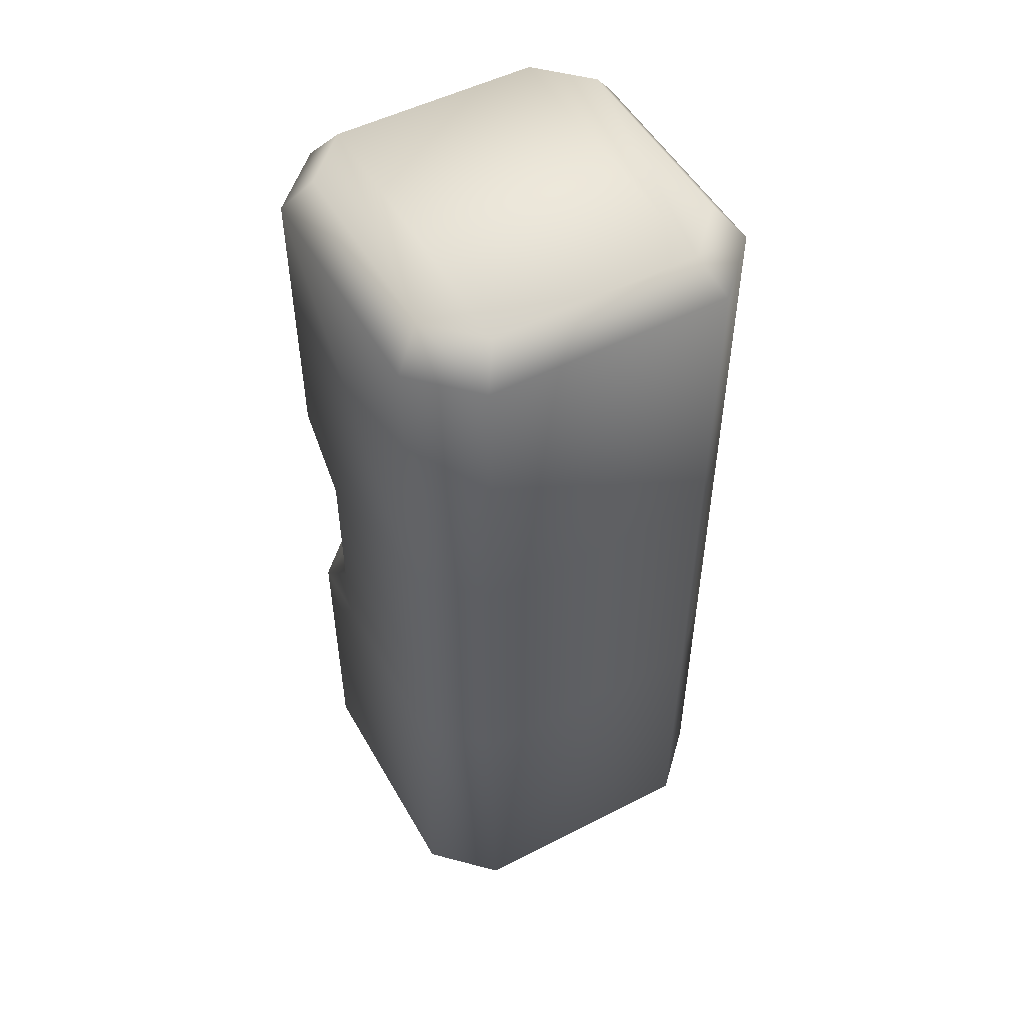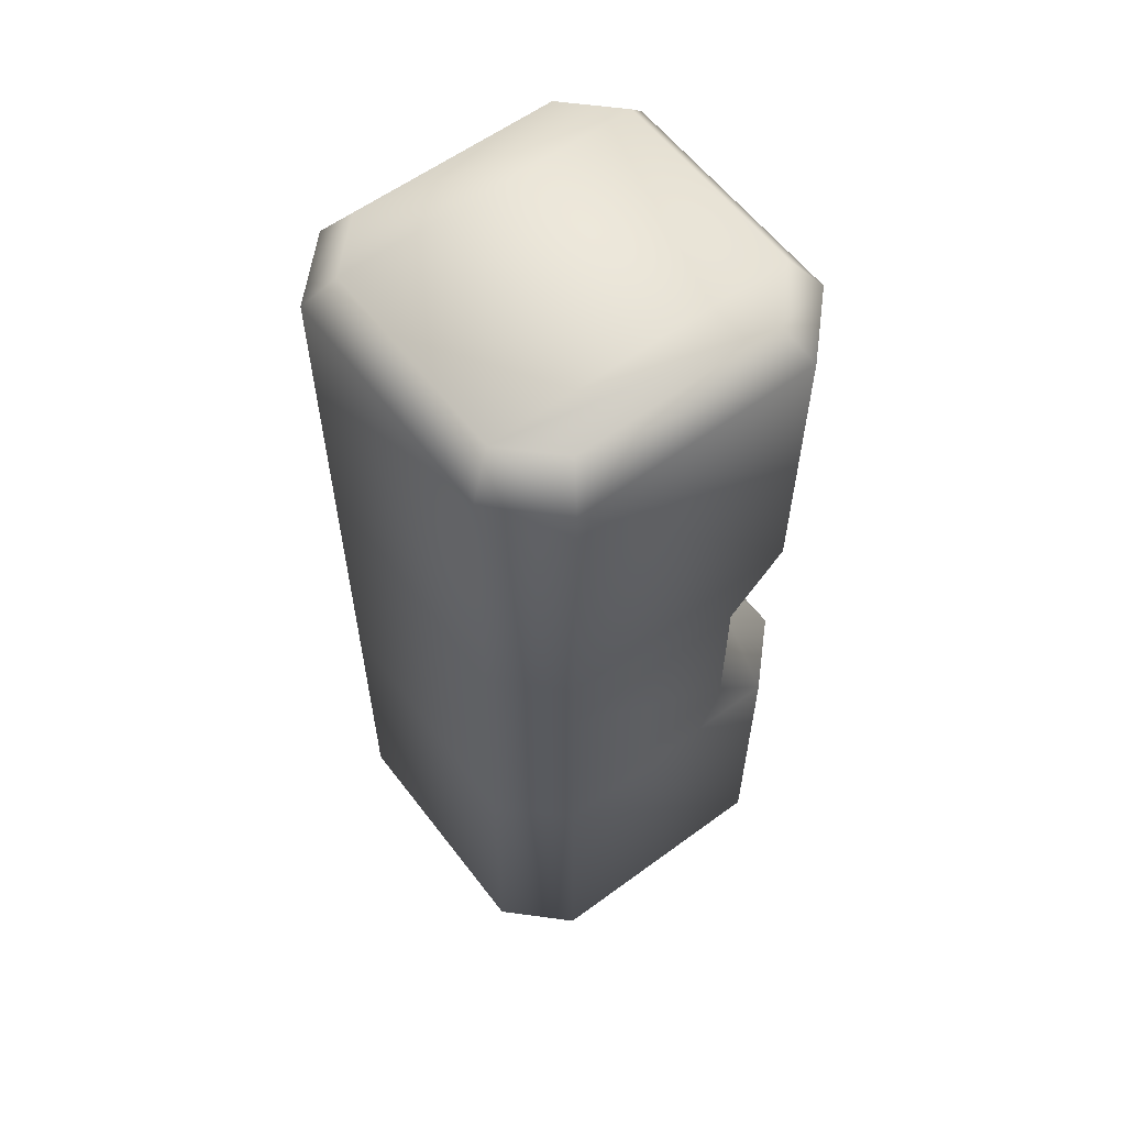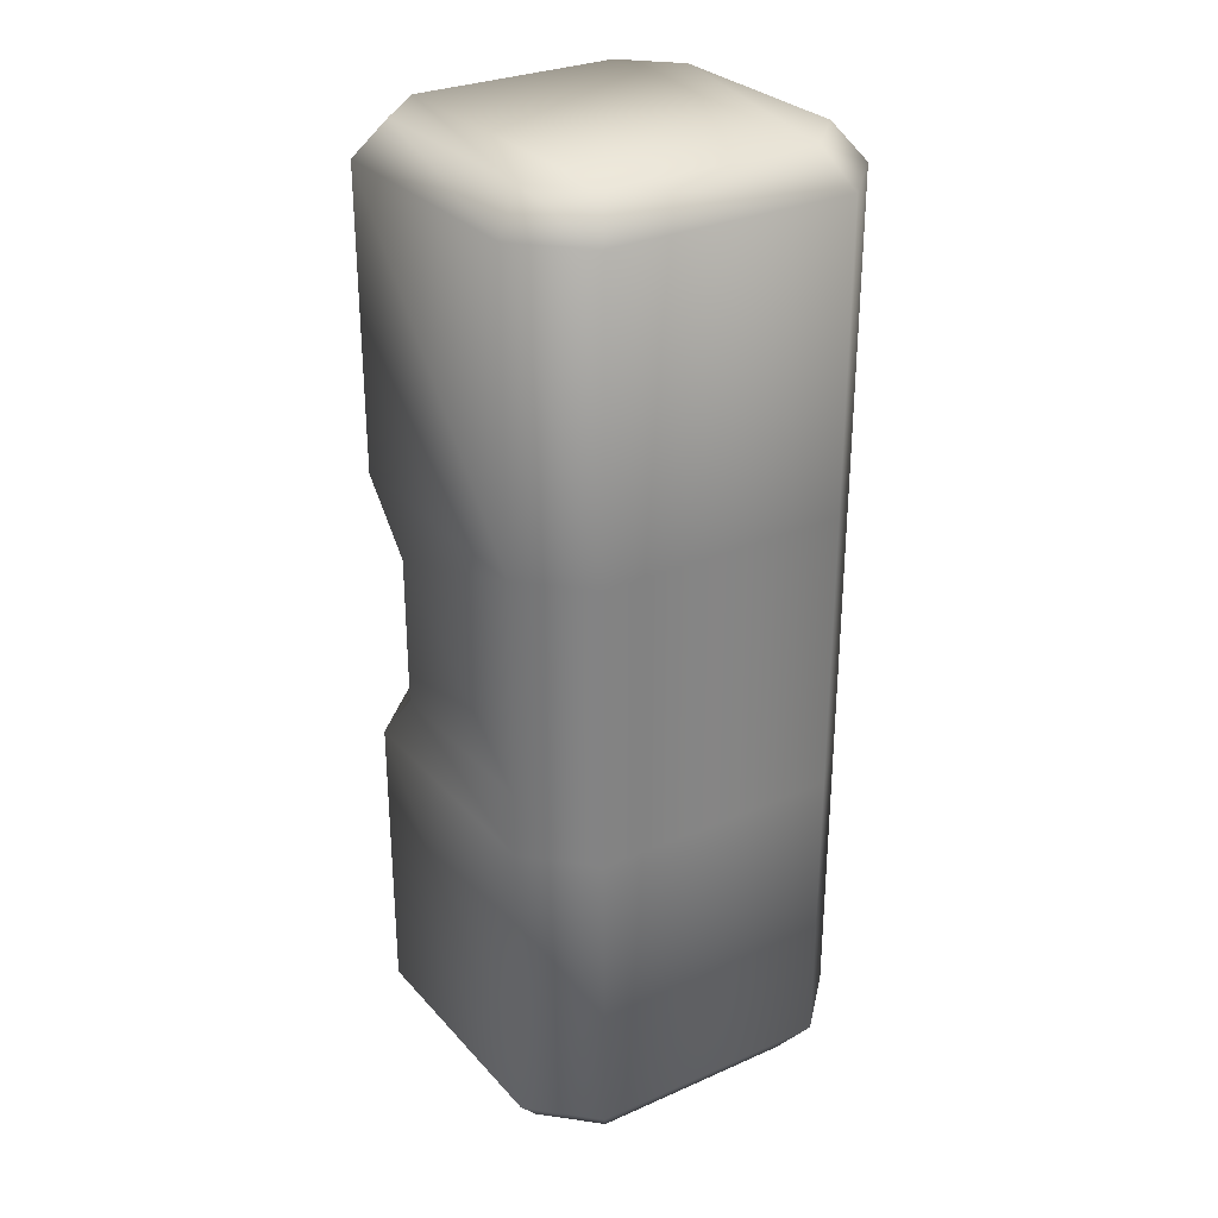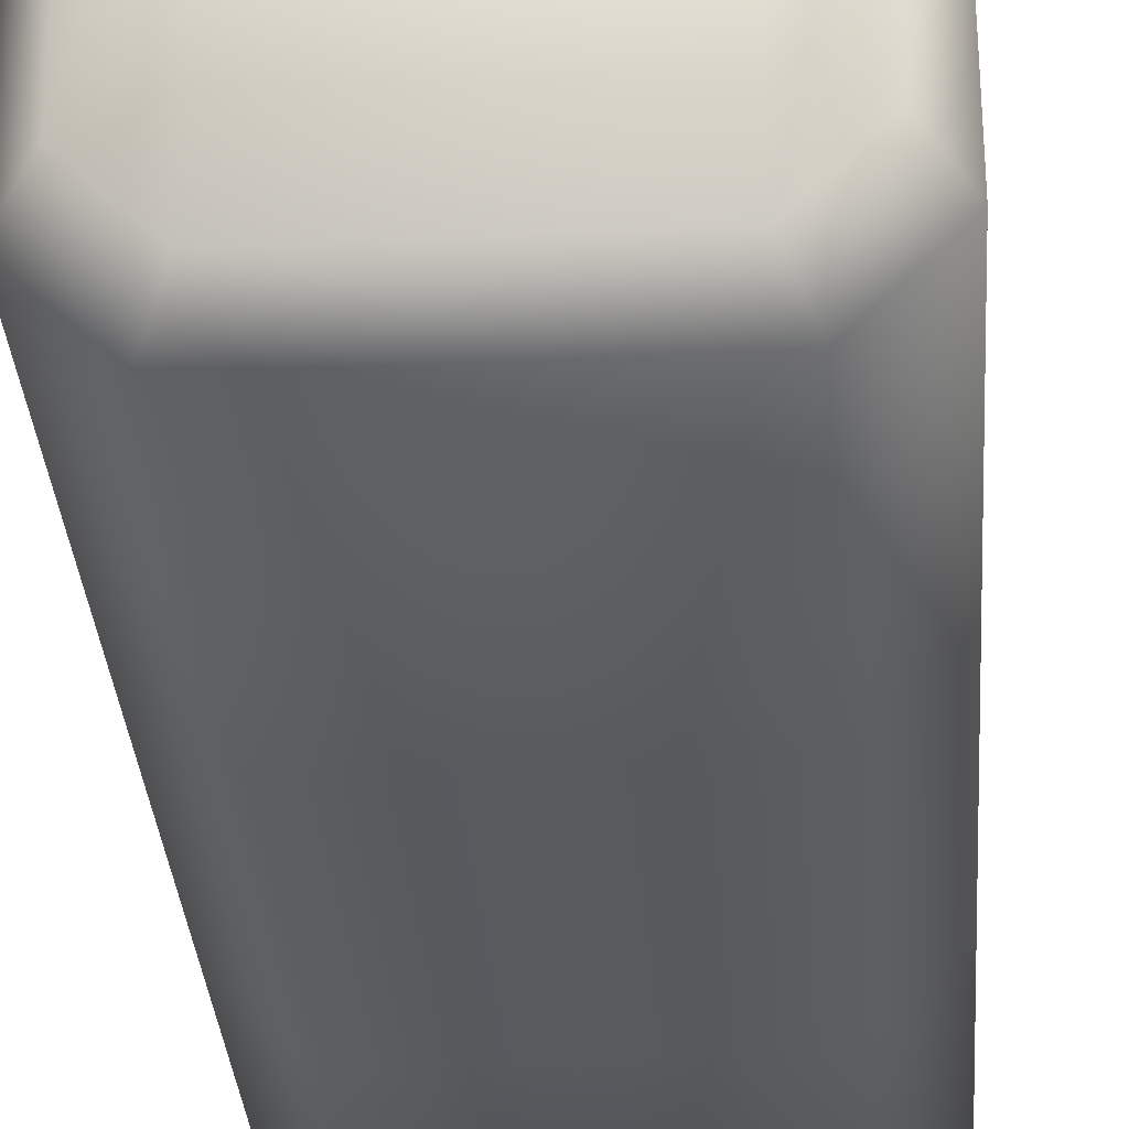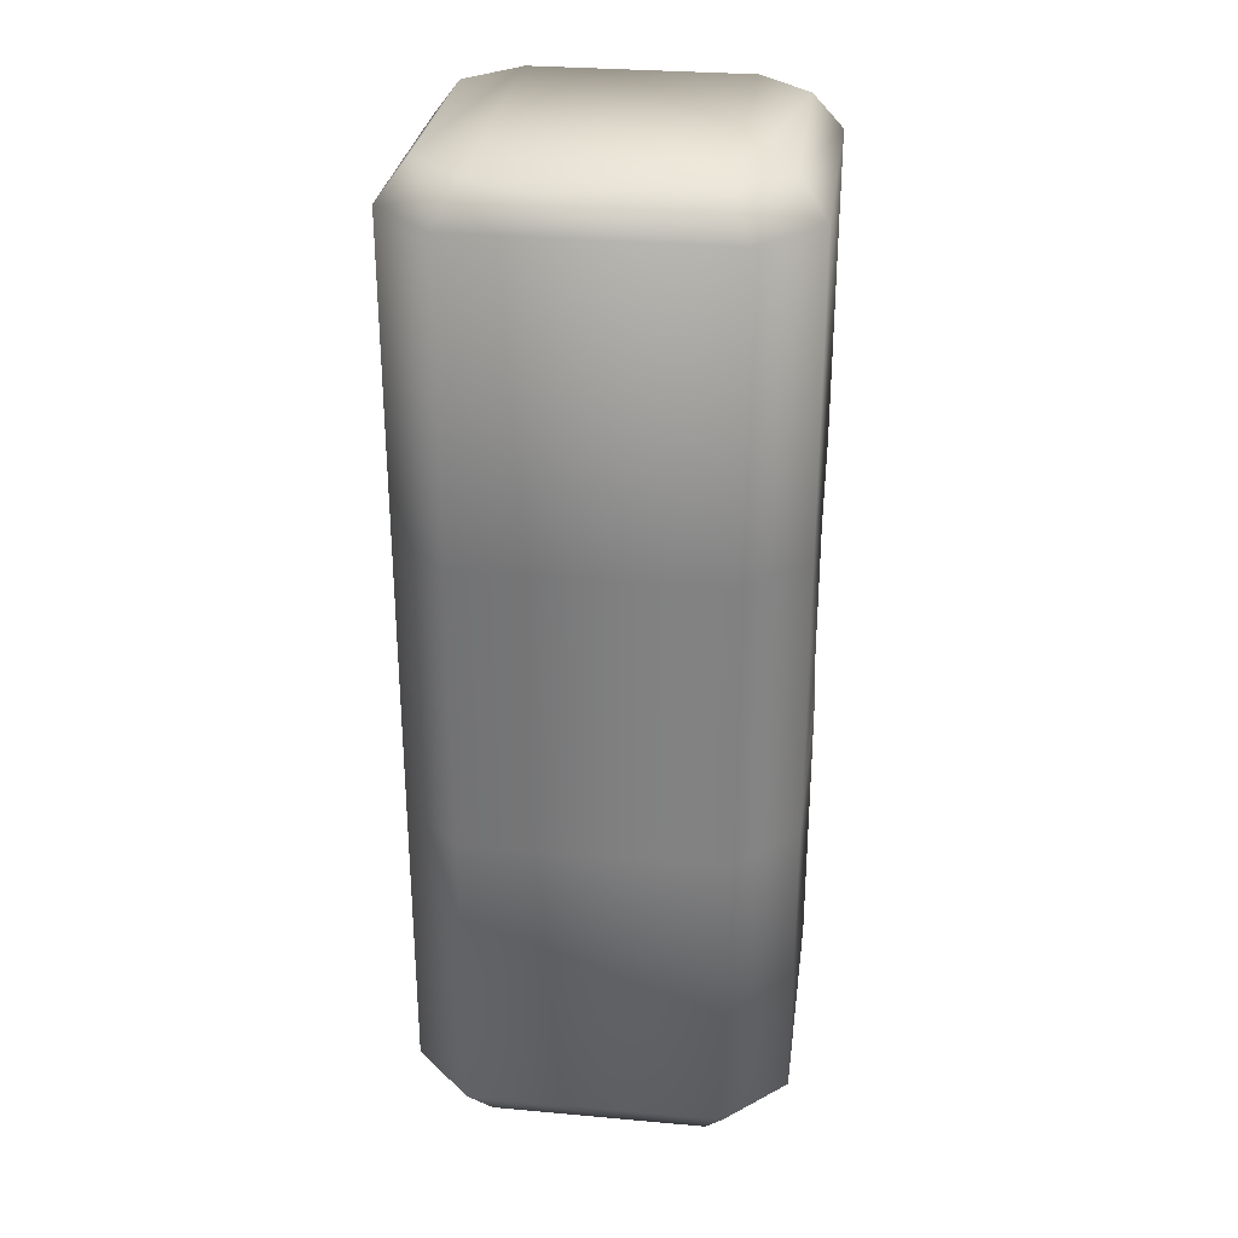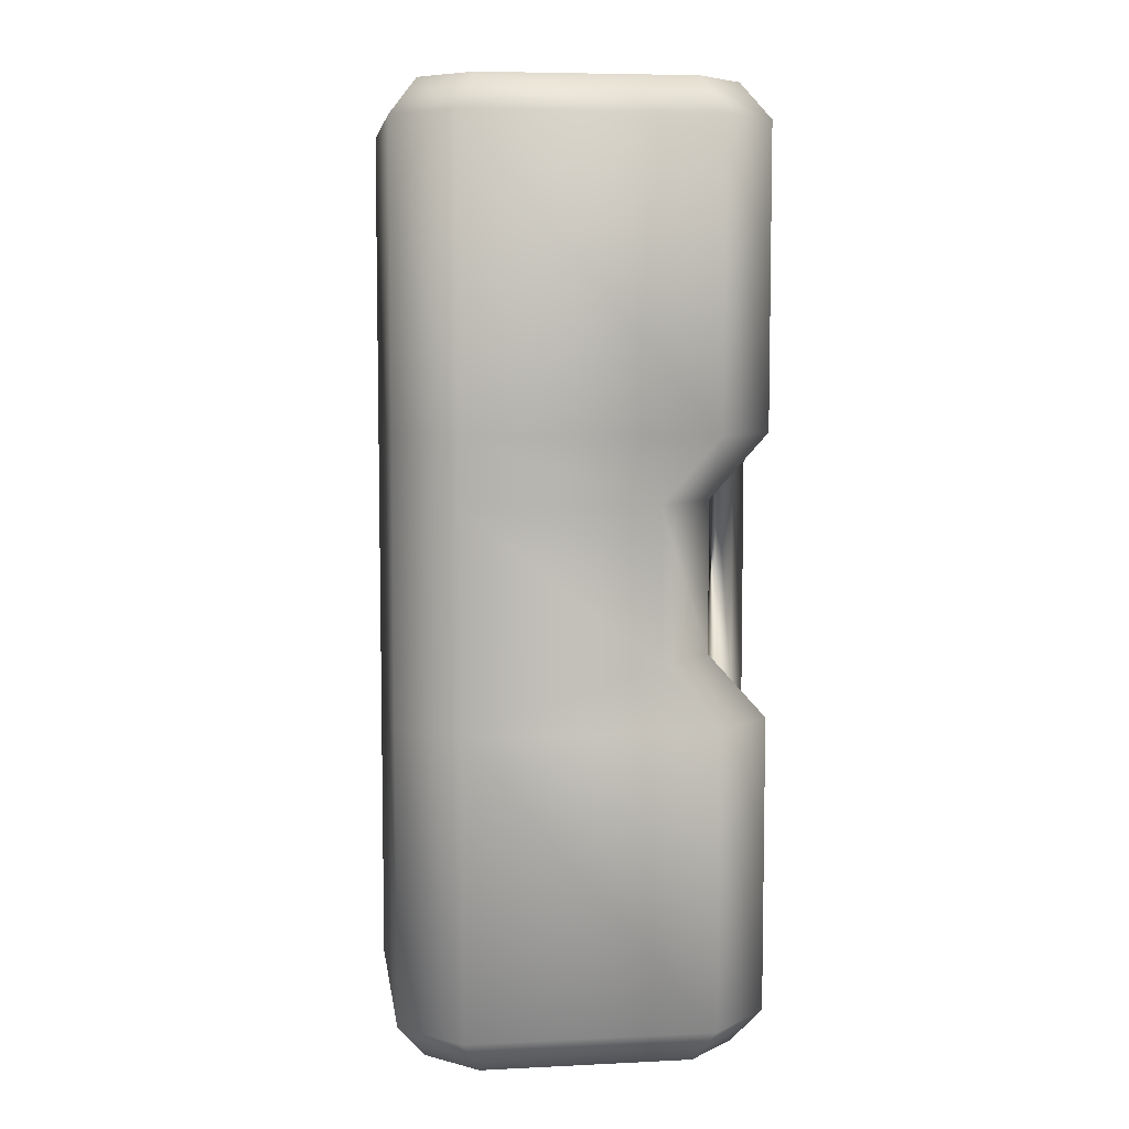
<metadata>
{"format":"obj","ext":"obj","renderer":"f3d","projection":"perspective","resolution":1024,"background":"white","views":[{"elev":51.4,"azim":-29.0,"up":"+Z"},{"elev":59.1,"azim":52.9,"up":"+Z"},{"elev":29.2,"azim":-33.1,"up":"+Z"},{"elev":-31.4,"azim":4.0,"up":"+Y"},{"elev":29.7,"azim":7.5,"up":"+Z"},{"elev":6.7,"azim":82.0,"up":"+Z"}]}
</metadata>
<code>
v  17 0 -10.38
v  17 0 10.38
v  -17 0 10.38
v  -17 0 -10.38
v  -17 42 10.38
v  17 42 10.38
v  17 42 -10.38
v  -17 42 -10.38
v  -14.4 46.18 65
v  -21.18 39.4 65
v  -21.18 10.6 65
v  -14.4 3.824 65
v  25 34 -10.38
v  25 34 10.38
v  25 8 10.38
v  25 8 -10.38
v  14.4 46.18 -65
v  21.18 39.4 -65
v  21.18 10.6 -65
v  14.4 3.824 -65
v  -25 34 10.38
v  -25 34 -10.38
v  -25 8 -10.38
v  -25 8 10.38
v  17 0 -60
v  17 0 -19.25
v  -17 0 -19.25
v  -17 0 -60
v  -17 0 60
v  -17 0 19.25
v  17 0 19.25
v  17 0 60
v  17 50 -19.25
v  17 50 -60
v  2.455 50 -19.25
v  -17 50 19.25
v  -17 50 60
v  -2.455 50 19.25
v  25 42 -60
v  25 42 -19.25
v  25 8 -19.25
v  25 8 -60
v  25 8 60
v  25 8 19.25
v  25 42 19.25
v  25 42 60
v  -25 42 60
v  -25 42 19.25
v  -25 8 19.25
v  -25 8 60
v  -25 8 -60
v  -25 8 -19.25
v  -25 42 -19.25
v  -25 42 -60
v  17 50 19.25
v  17 50 60
v  -17 50 -19.25
v  -17 50 -60
v  14.4 3.824 65
v  21.18 10.6 65
v  21.18 39.4 65
v  14.4 46.18 65
v  -14.4 3.824 -65
v  -21.18 10.6 -65
v  -21.18 39.4 -65
v  -14.4 46.18 -65
v  -4.455 48 -17.03
v  4.455 48 -17.03
v  4.455 48 17.03
v  -4.455 48 17.03
v  2.455 46 -14.82
v  -2.455 46 -14.82
v  -2.455 46 14.82
v  2.455 46 14.82
v  -2.455 50 -19.25
v  2.455 50 19.25
g Ammo_box
f 1 2 3 4
f 5 6 7 8
f 9 10 11 12
f 13 14 15 16
f 17 18 19 20
f 21 22 23 24
f 25 26 27 28
f 29 30 31 32
f 33 34 35
f 36 37 38
f 39 40 41 42
f 43 44 45 46
f 47 48 49 50
f 51 52 53 54
f 26 1 4 27
f 30 3 2 31
f 41 40 13 16
f 44 15 14 45
f 49 48 21 24
f 52 23 22 53
f 50 49 30 29
f 42 41 26 25
f 46 45 55 56
f 54 53 57 58
f 49 24 3 30
f 52 51 28 27
f 41 16 1 26
f 44 43 32 31
f 45 14 6 55
f 40 39 34 33
f 53 22 8 57
f 48 47 37 36
f 24 23 4 3
f 23 52 27 4
f 16 15 2 1
f 15 44 31 2
f 14 13 7 6
f 7 13 40 33
f 22 21 5 8
f 5 21 48 36
f 32 59 12 29
f 43 60 59 32
f 46 61 60 43
f 56 62 61 46
f 37 9 62 56
f 47 10 9 37
f 50 11 10 47
f 29 12 11 50
f 28 63 20 25
f 51 64 63 28
f 54 65 64 51
f 58 66 65 54
f 34 17 66 58
f 39 18 17 34
f 42 19 18 39
f 25 20 19 42
f 57 8 67
f 7 33 68
f 55 6 69
f 5 36 70
f 7 71 72 8
f 5 73 74 6
f 71 74 73 72
f 75 38 76 35
f 33 35 68
f 57 67 75
f 36 38 70
f 55 69 76
f 67 8 72
f 68 71 7
f 69 6 74
f 70 73 5
f 67 70 38 75
f 72 73 70 67
f 68 69 74 71
f 35 76 69 68
f 56 55 76
f 56 76 38 37
f 75 35 34 58
f 58 57 75
f 62 9 12 59
f 61 62 59 60
f 66 17 20 63
f 65 66 63 64

</code>
